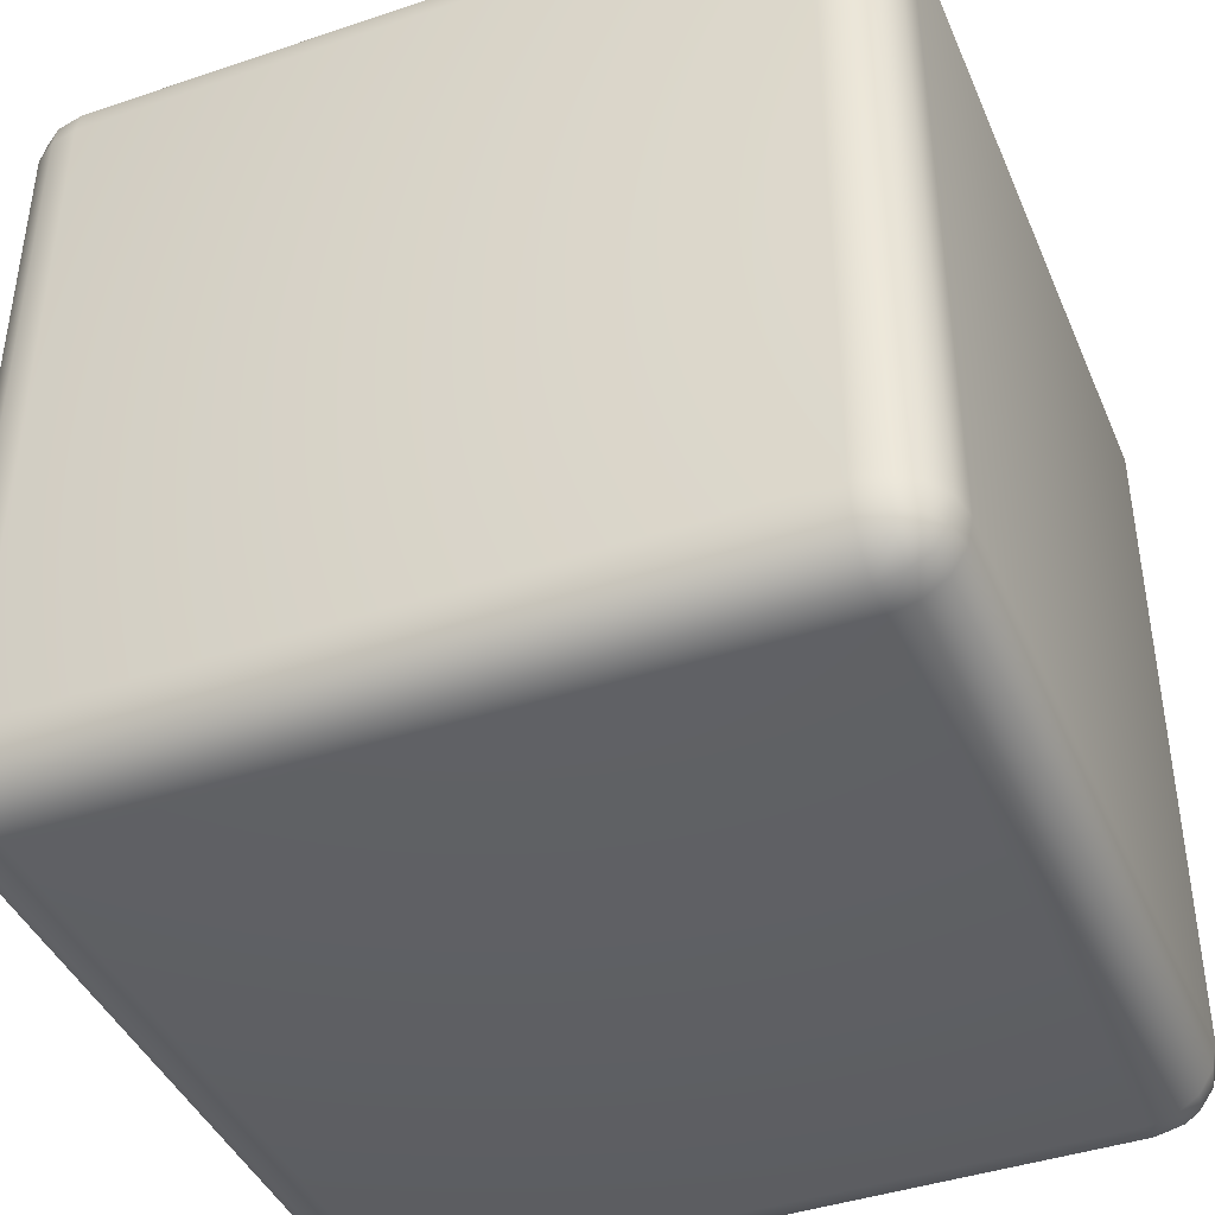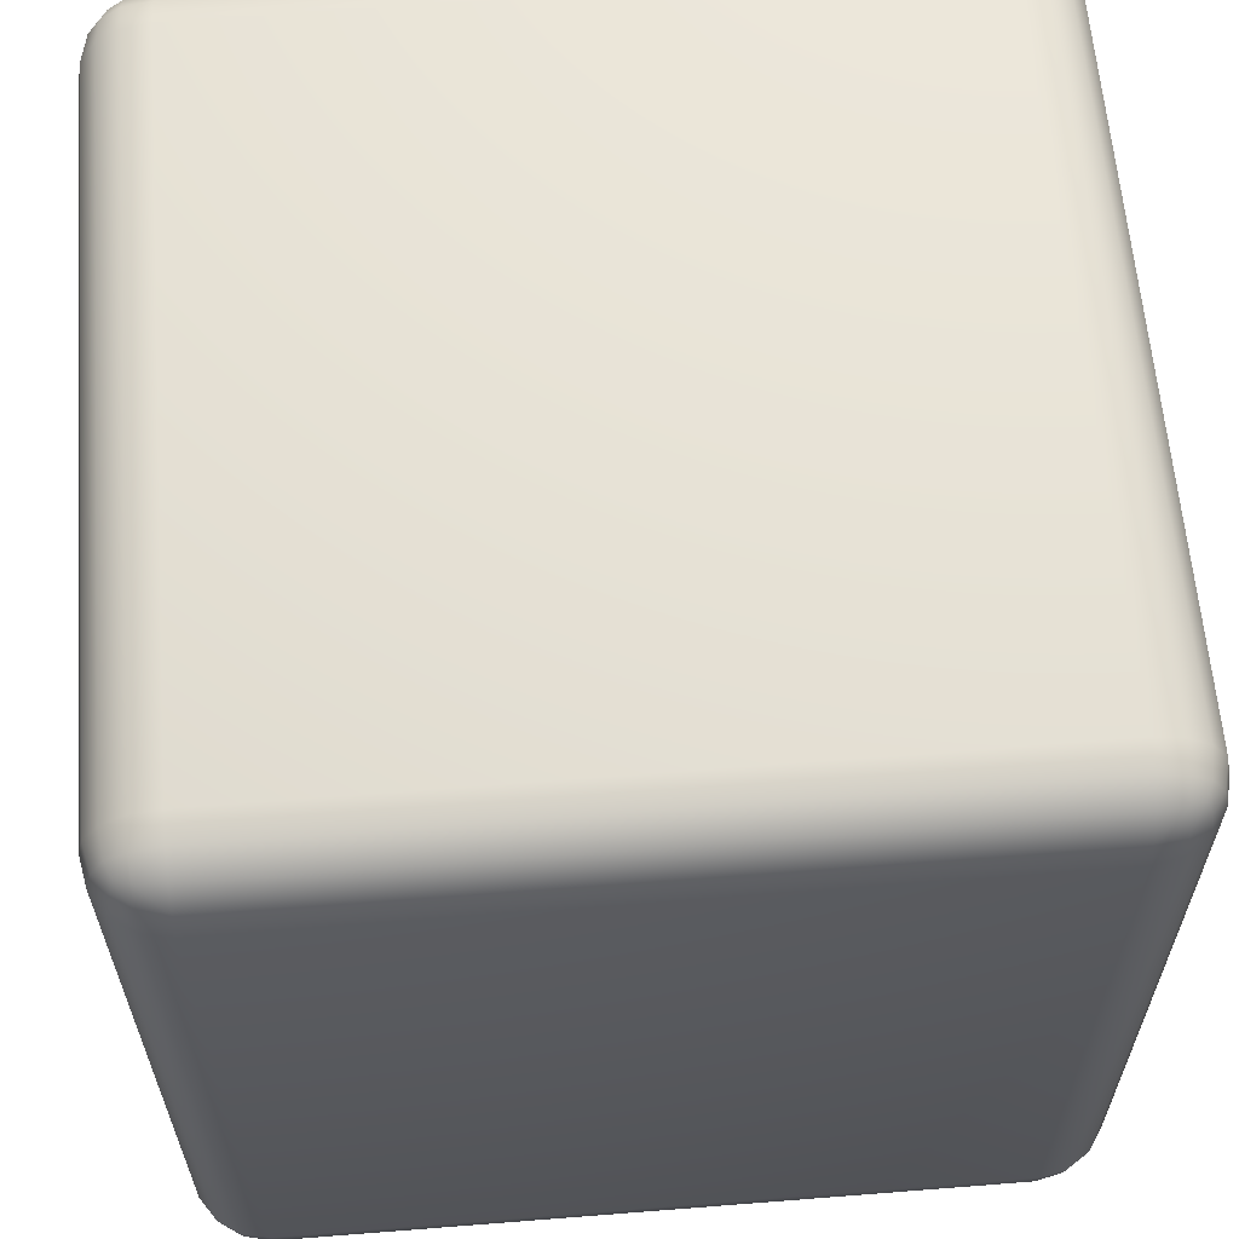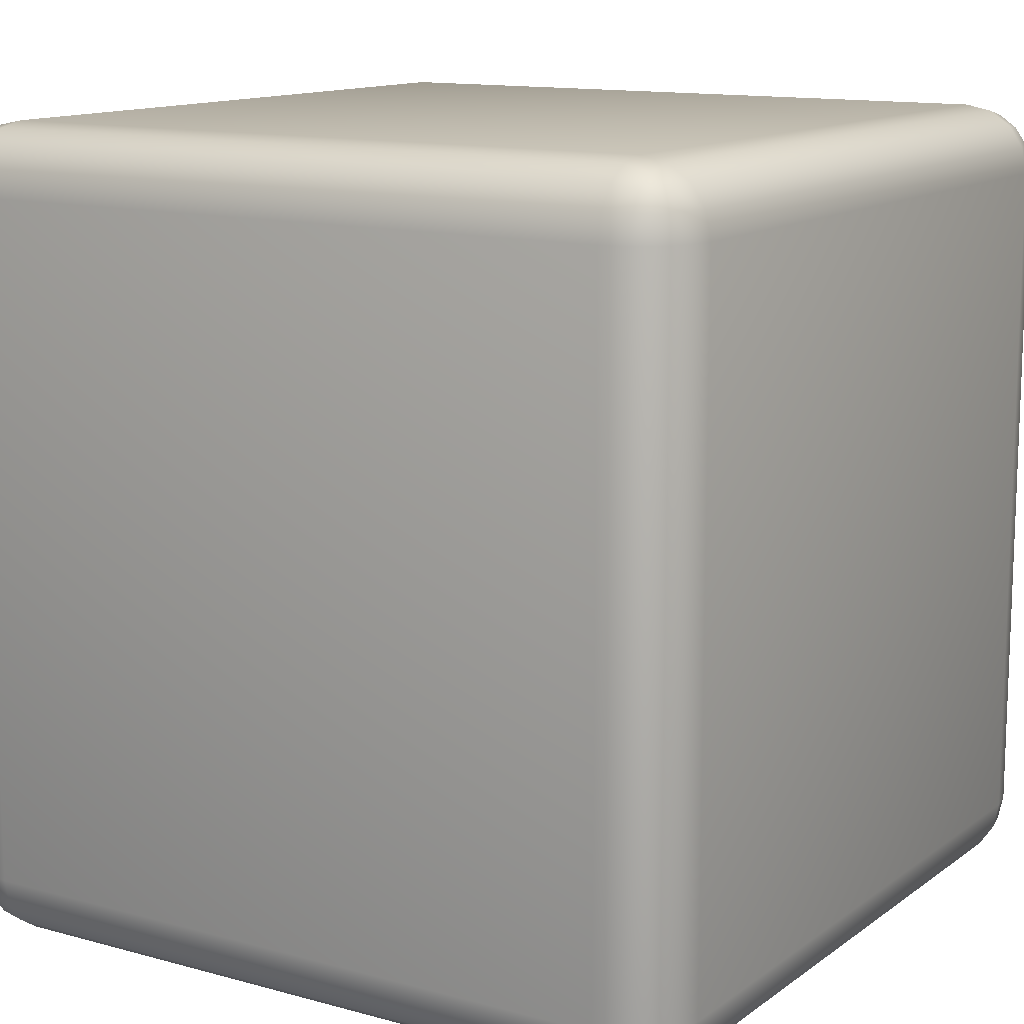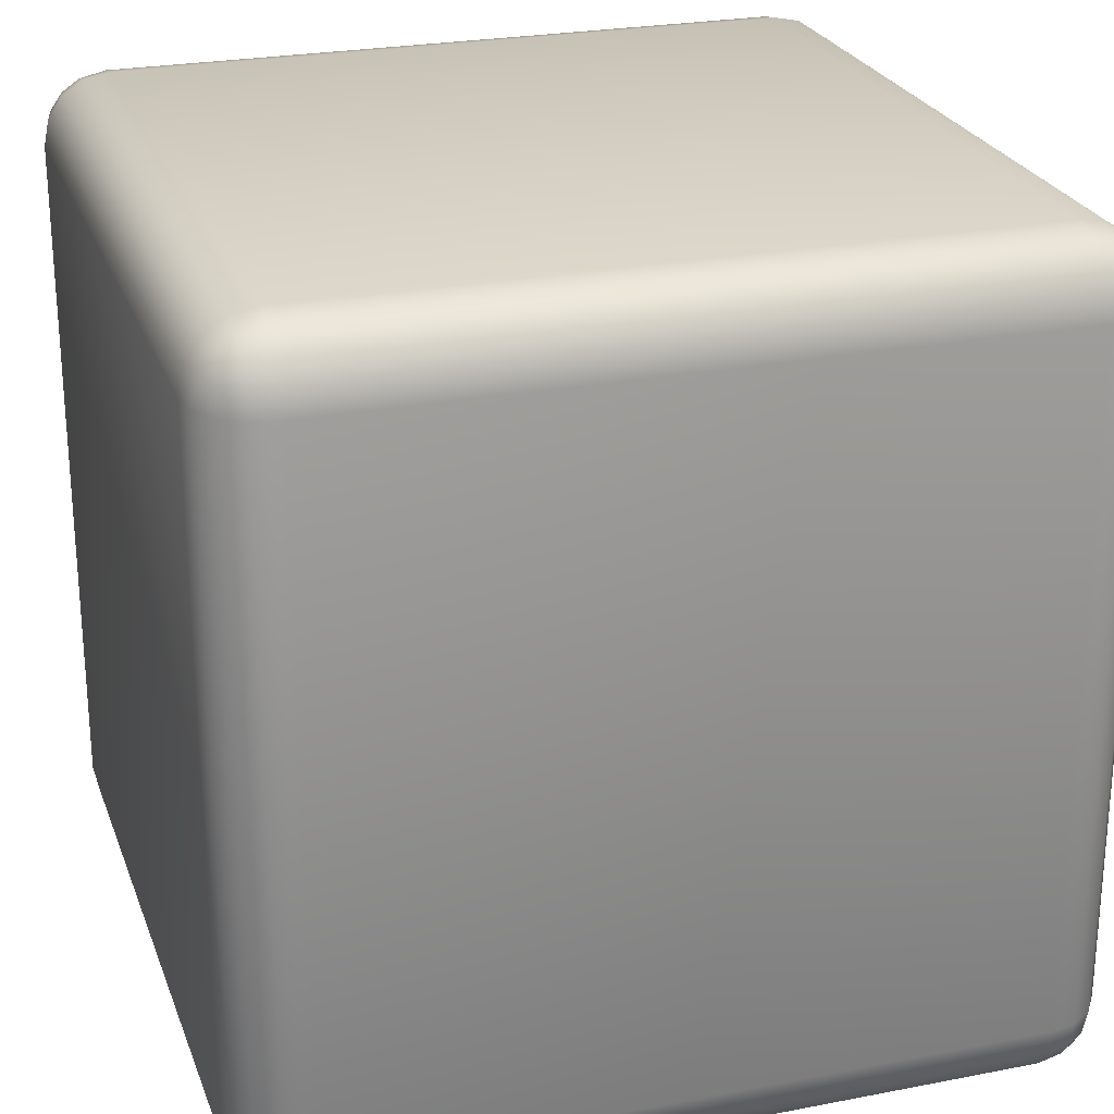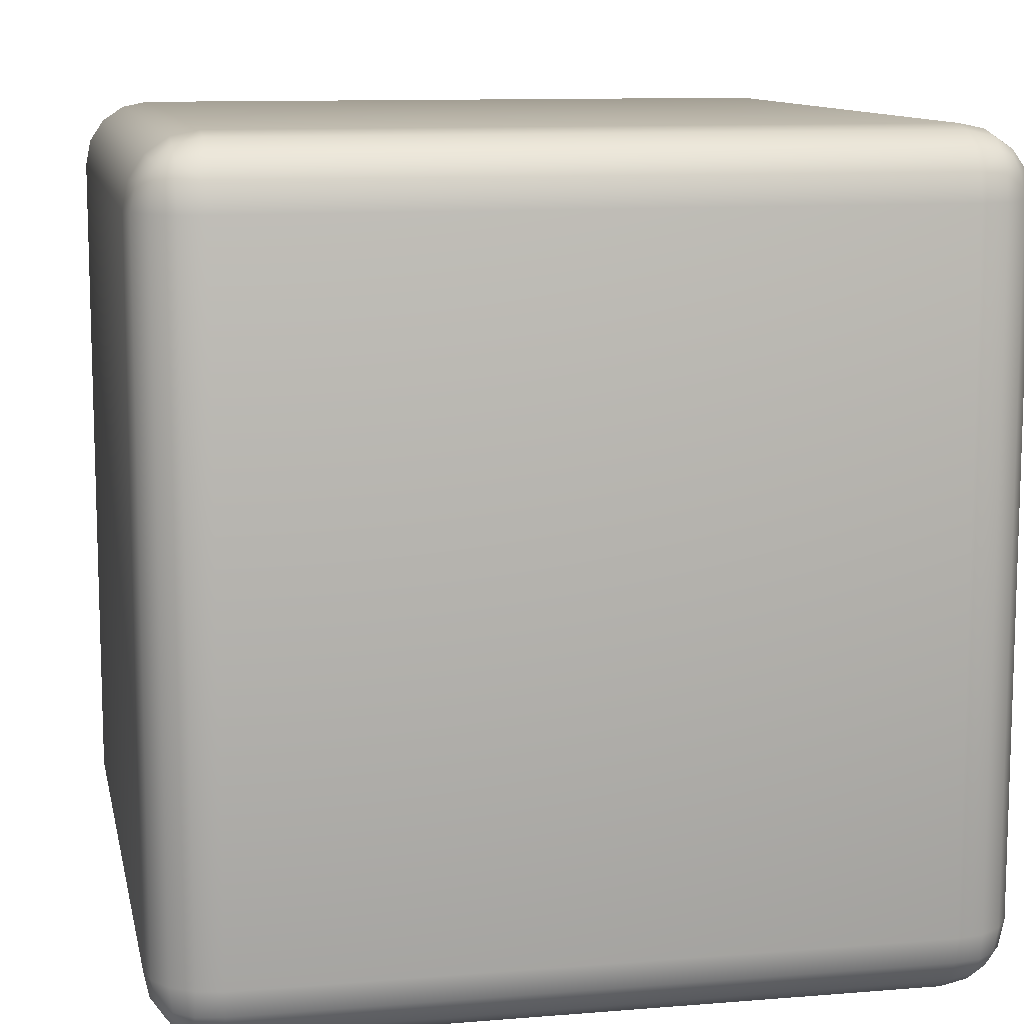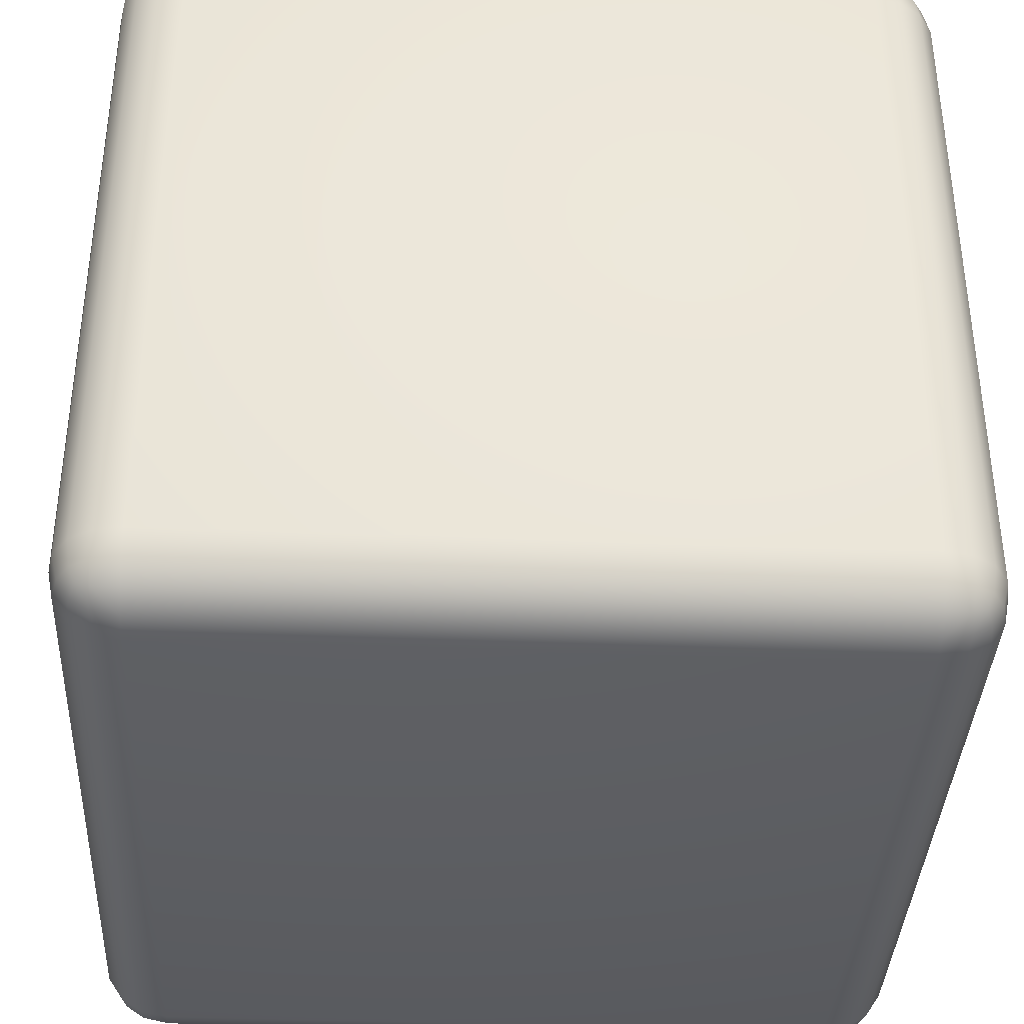
<metadata>
{"format":"obj","ext":"obj","renderer":"f3d","projection":"perspective","resolution":1024,"background":"white","views":[{"elev":-42.1,"azim":-157.9,"up":"+Y"},{"elev":61.7,"azim":85.4,"up":"+Y"},{"elev":12.8,"azim":32.4,"up":"+Y"},{"elev":25.0,"azim":162.5,"up":"+Y"},{"elev":10.8,"azim":-11.5,"up":"+Z"},{"elev":-37.5,"azim":87.2,"up":"+Y"}]}
</metadata>
<code>
o Cube
v 0.4173 0.4173 -0.5
v 0.4173 0.5 -0.4173
v 0.5 0.4173 -0.4173
v 0.4173 0.449 -0.4937
v 0.4173 0.4758 -0.4758
v 0.449 0.4173 -0.4937
v 0.4498 0.4498 -0.4861
v 0.4481 0.4716 -0.4716
v 0.4651 0.4651 -0.4651
v 0.449 0.4937 -0.4173
v 0.4758 0.4758 -0.4173
v 0.4173 0.4937 -0.449
v 0.4498 0.4861 -0.4498
v 0.4716 0.4716 -0.4481
v 0.4937 0.4173 -0.449
v 0.4758 0.4173 -0.4758
v 0.4937 0.449 -0.4173
v 0.4861 0.4498 -0.4498
v 0.4716 0.4481 -0.4716
v 0.4173 -0.5 -0.4173
v 0.4173 -0.4173 -0.5
v 0.5 -0.4173 -0.4173
v 0.4173 -0.4937 -0.449
v 0.4173 -0.4758 -0.4758
v 0.449 -0.4937 -0.4173
v 0.4498 -0.4861 -0.4498
v 0.4481 -0.4716 -0.4716
v 0.4651 -0.4651 -0.4651
v 0.449 -0.4173 -0.4937
v 0.4758 -0.4173 -0.4758
v 0.4173 -0.449 -0.4937
v 0.4498 -0.4498 -0.4861
v 0.4716 -0.4481 -0.4716
v 0.4937 -0.449 -0.4173
v 0.4758 -0.4758 -0.4173
v 0.4937 -0.4173 -0.449
v 0.4861 -0.4498 -0.4498
v 0.4716 -0.4716 -0.4481
v 0.5 0.4173 0.4173
v 0.4173 0.5 0.4173
v 0.4173 0.4173 0.5
v 0.4937 0.449 0.4173
v 0.4758 0.4758 0.4173
v 0.4937 0.4173 0.449
v 0.4861 0.4498 0.4498
v 0.4716 0.4716 0.4481
v 0.4651 0.4651 0.4651
v 0.4173 0.4937 0.449
v 0.4173 0.4758 0.4758
v 0.449 0.4937 0.4173
v 0.4498 0.4861 0.4498
v 0.4481 0.4716 0.4716
v 0.449 0.4173 0.4937
v 0.4758 0.4173 0.4758
v 0.4173 0.449 0.4937
v 0.4498 0.4498 0.4861
v 0.4716 0.4481 0.4716
v 0.5 -0.4173 0.4173
v 0.4173 -0.4173 0.5
v 0.4173 -0.5 0.4173
v 0.4937 -0.4173 0.449
v 0.4758 -0.4173 0.4758
v 0.4937 -0.449 0.4173
v 0.4861 -0.4498 0.4498
v 0.4716 -0.4481 0.4716
v 0.4651 -0.4651 0.4651
v 0.4173 -0.449 0.4937
v 0.4173 -0.4758 0.4758
v 0.449 -0.4173 0.4937
v 0.4498 -0.4498 0.4861
v 0.4481 -0.4716 0.4716
v 0.449 -0.4937 0.4173
v 0.4758 -0.4758 0.4173
v 0.4173 -0.4937 0.449
v 0.4498 -0.4861 0.4498
v 0.4716 -0.4716 0.4481
v -0.4173 0.4173 -0.5
v -0.5 0.4173 -0.4173
v -0.4173 0.5 -0.4173
v -0.449 0.4173 -0.4937
v -0.4758 0.4173 -0.4758
v -0.4173 0.449 -0.4937
v -0.4498 0.4498 -0.4861
v -0.4716 0.4481 -0.4716
v -0.4651 0.4651 -0.4651
v -0.4937 0.449 -0.4173
v -0.4758 0.4758 -0.4173
v -0.4937 0.4173 -0.449
v -0.4861 0.4498 -0.4498
v -0.4716 0.4716 -0.4481
v -0.4173 0.4937 -0.449
v -0.4173 0.4758 -0.4758
v -0.449 0.4937 -0.4173
v -0.4498 0.4861 -0.4498
v -0.4481 0.4716 -0.4716
v -0.5 -0.4173 -0.4173
v -0.4173 -0.4173 -0.5
v -0.4173 -0.5 -0.4173
v -0.4937 -0.4173 -0.449
v -0.4758 -0.4173 -0.4758
v -0.4937 -0.449 -0.4173
v -0.4861 -0.4498 -0.4498
v -0.4716 -0.4481 -0.4716
v -0.4651 -0.4651 -0.4651
v -0.4173 -0.449 -0.4937
v -0.4173 -0.4758 -0.4758
v -0.449 -0.4173 -0.4937
v -0.4498 -0.4498 -0.4861
v -0.4481 -0.4716 -0.4716
v -0.449 -0.4937 -0.4173
v -0.4758 -0.4758 -0.4173
v -0.4173 -0.4937 -0.449
v -0.4498 -0.4861 -0.4498
v -0.4716 -0.4716 -0.4481
v -0.5 0.4173 0.4173
v -0.4173 0.4173 0.5
v -0.4173 0.5 0.4173
v -0.4937 0.4173 0.449
v -0.4758 0.4173 0.4758
v -0.4937 0.449 0.4173
v -0.4861 0.4498 0.4498
v -0.4716 0.4481 0.4716
v -0.4651 0.4651 0.4651
v -0.4173 0.449 0.4937
v -0.4173 0.4758 0.4758
v -0.449 0.4173 0.4937
v -0.4498 0.4498 0.4861
v -0.4481 0.4716 0.4716
v -0.449 0.4937 0.4173
v -0.4758 0.4758 0.4173
v -0.4173 0.4937 0.449
v -0.4498 0.4861 0.4498
v -0.4716 0.4716 0.4481
v -0.4173 -0.5 0.4173
v -0.4173 -0.4173 0.5
v -0.5 -0.4173 0.4173
v -0.4173 -0.4937 0.449
v -0.4173 -0.4758 0.4758
v -0.449 -0.4937 0.4173
v -0.4498 -0.4861 0.4498
v -0.4481 -0.4716 0.4716
v -0.4651 -0.4651 0.4651
v -0.449 -0.4173 0.4937
v -0.4758 -0.4173 0.4758
v -0.4173 -0.449 0.4937
v -0.4498 -0.4498 0.4861
v -0.4716 -0.4481 0.4716
v -0.4937 -0.449 0.4173
v -0.4758 -0.4758 0.4173
v -0.4937 -0.4173 0.449
v -0.4861 -0.4498 0.4498
v -0.4716 -0.4716 0.4481
f 1 4 7 6
f 4 5 8 7
f 6 7 19 16
f 7 8 9 19
f 2 10 13 12
f 10 11 14 13
f 12 13 8 5
f 13 14 9 8
f 3 15 18 17
f 15 16 19 18
f 17 18 14 11
f 18 19 9 14
f 20 23 26 25
f 23 24 27 26
f 25 26 38 35
f 26 27 28 38
f 21 29 32 31
f 29 30 33 32
f 31 32 27 24
f 32 33 28 27
f 22 34 37 36
f 34 35 38 37
f 36 37 33 30
f 37 38 28 33
f 39 42 45 44
f 42 43 46 45
f 44 45 57 54
f 45 46 47 57
f 40 48 51 50
f 48 49 52 51
f 50 51 46 43
f 51 52 47 46
f 41 53 56 55
f 53 54 57 56
f 55 56 52 49
f 56 57 47 52
f 58 61 64 63
f 61 62 65 64
f 63 64 76 73
f 64 65 66 76
f 59 67 70 69
f 67 68 71 70
f 69 70 65 62
f 70 71 66 65
f 60 72 75 74
f 72 73 76 75
f 74 75 71 68
f 75 76 66 71
f 77 80 83 82
f 80 81 84 83
f 82 83 95 92
f 83 84 85 95
f 78 86 89 88
f 86 87 90 89
f 88 89 84 81
f 89 90 85 84
f 79 91 94 93
f 91 92 95 94
f 93 94 90 87
f 94 95 85 90
f 96 99 102 101
f 99 100 103 102
f 101 102 114 111
f 102 103 104 114
f 97 105 108 107
f 105 106 109 108
f 107 108 103 100
f 108 109 104 103
f 98 110 113 112
f 110 111 114 113
f 112 113 109 106
f 113 114 104 109
f 115 118 121 120
f 118 119 122 121
f 120 121 133 130
f 121 122 123 133
f 116 124 127 126
f 124 125 128 127
f 126 127 122 119
f 127 128 123 122
f 117 129 132 131
f 129 130 133 132
f 131 132 128 125
f 132 133 123 128
f 134 137 140 139
f 137 138 141 140
f 139 140 152 149
f 140 141 142 152
f 135 143 146 145
f 143 144 147 146
f 145 146 141 138
f 146 147 142 141
f 136 148 151 150
f 148 149 152 151
f 150 151 147 144
f 151 152 142 147
f 98 134 139 110
f 110 139 149 111
f 111 149 148 101
f 101 148 136 96
f 20 98 112 23
f 23 112 106 24
f 24 106 105 31
f 31 105 97 21
f 3 22 36 15
f 15 36 30 16
f 16 30 29 6
f 6 29 21 1
f 135 116 126 143
f 143 126 119 144
f 144 119 118 150
f 150 118 115 136
f 41 59 69 53
f 53 69 62 54
f 54 62 61 44
f 44 61 58 39
f 77 97 107 80
f 80 107 100 81
f 81 100 99 88
f 88 99 96 78
f 40 117 131 48
f 48 131 125 49
f 49 125 124 55
f 55 124 116 41
f 2 40 50 10
f 10 50 43 11
f 11 43 42 17
f 17 42 39 3
f 134 60 74 137
f 137 74 68 138
f 138 68 67 145
f 145 67 59 135
f 117 79 93 129
f 129 93 87 130
f 130 87 86 120
f 120 86 78 115
f 79 2 12 91
f 91 12 5 92
f 92 5 4 82
f 82 4 1 77
f 60 20 25 72
f 72 25 35 73
f 73 35 34 63
f 63 34 22 58
f 97 77 1 21
f 22 3 39 58
f 2 79 117 40
f 98 20 60 134
f 59 41 116 135
f 136 115 78 96

</code>
